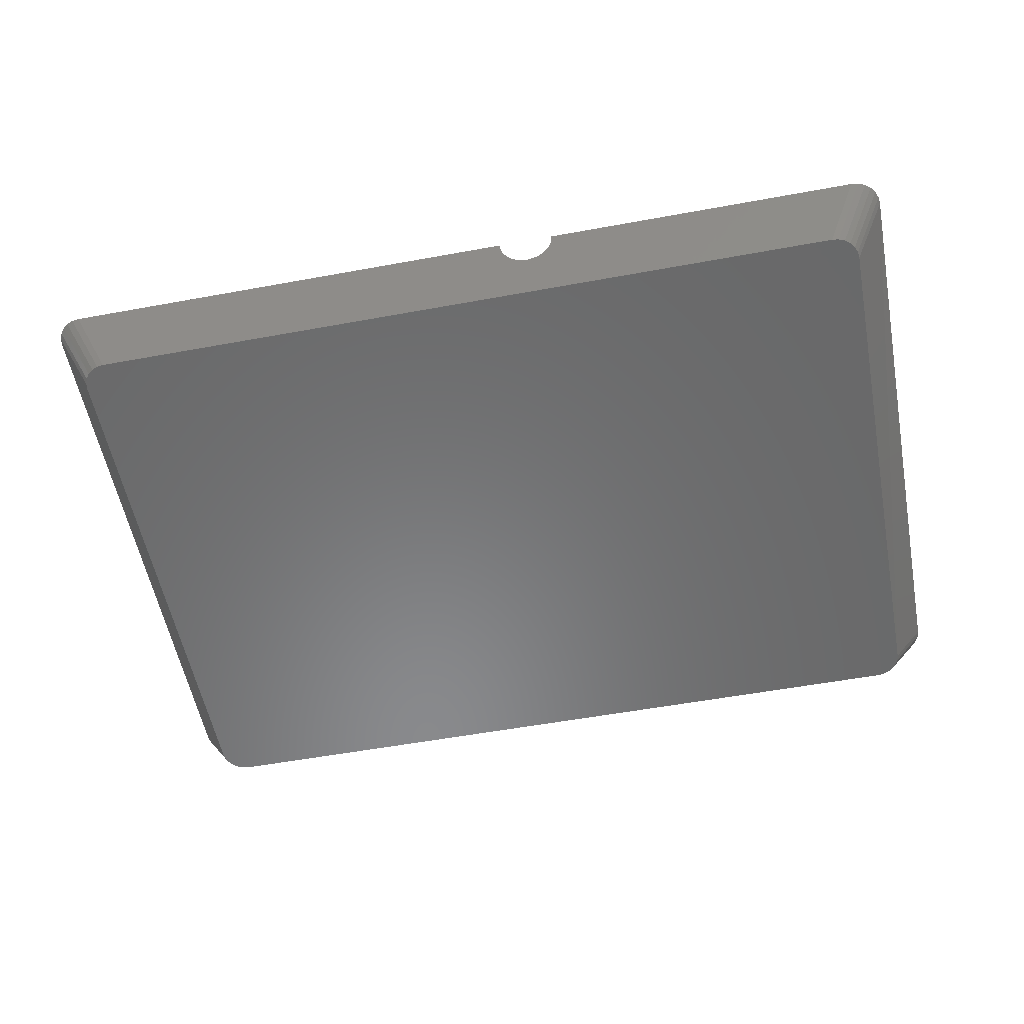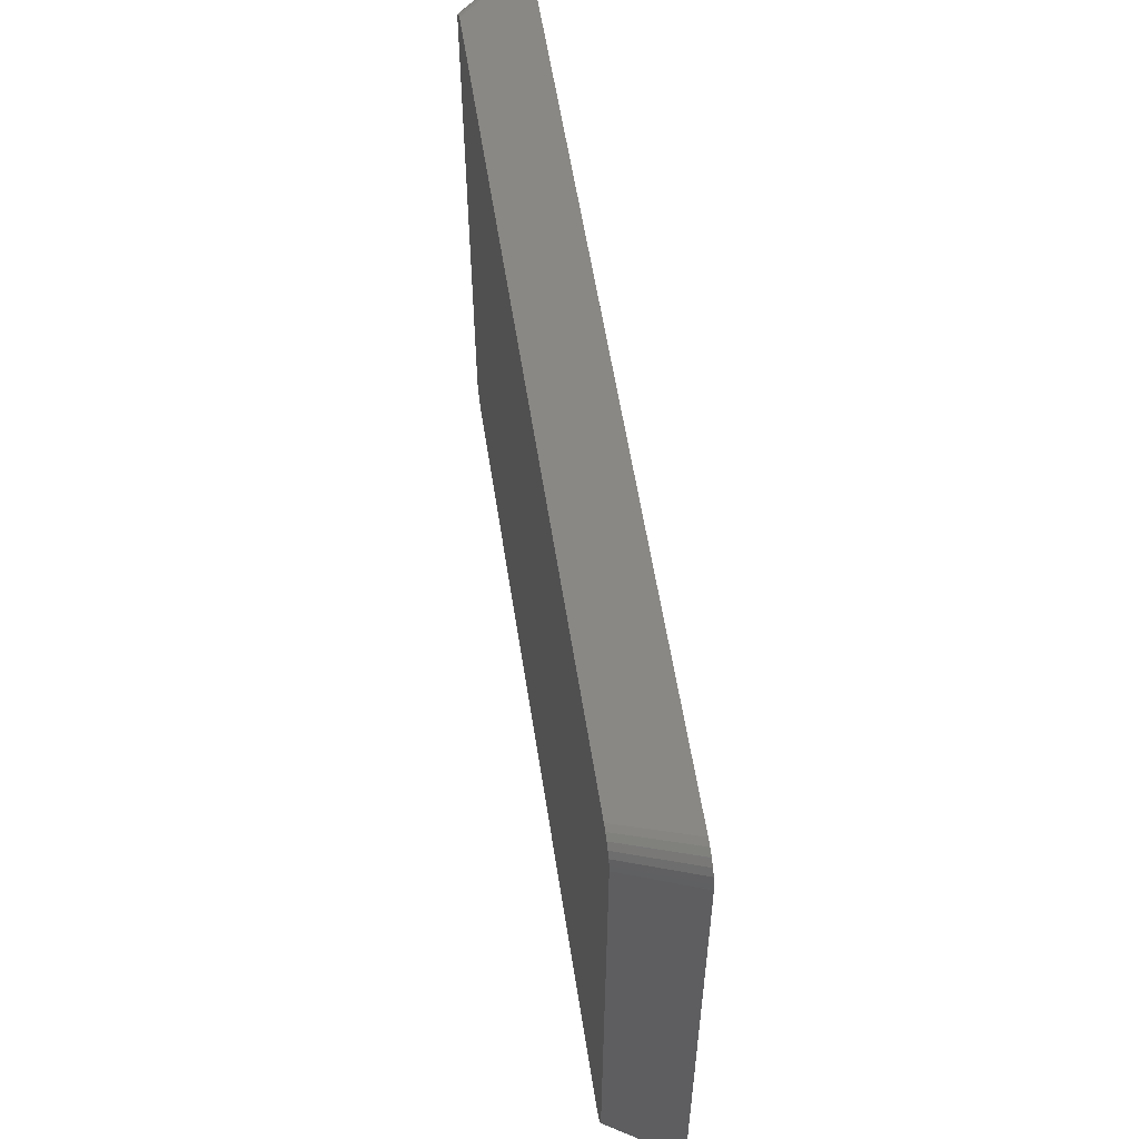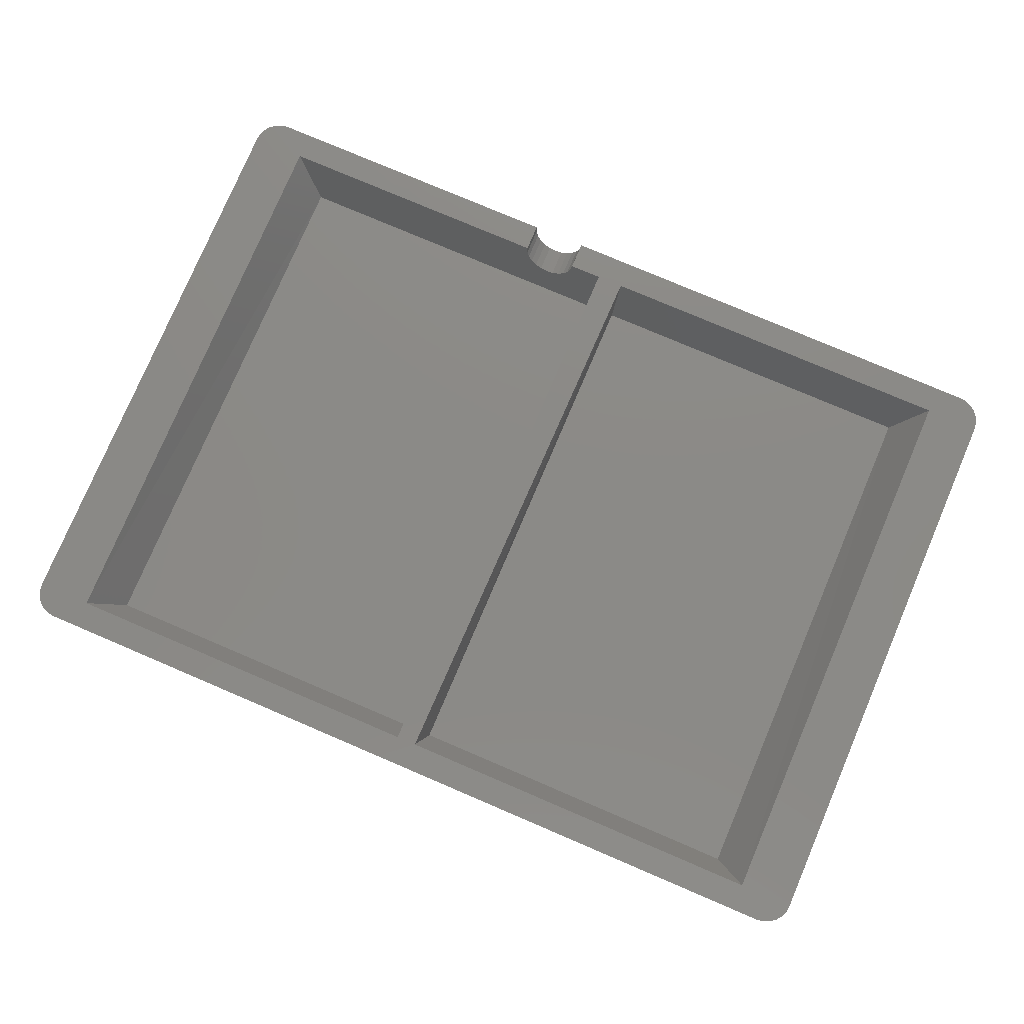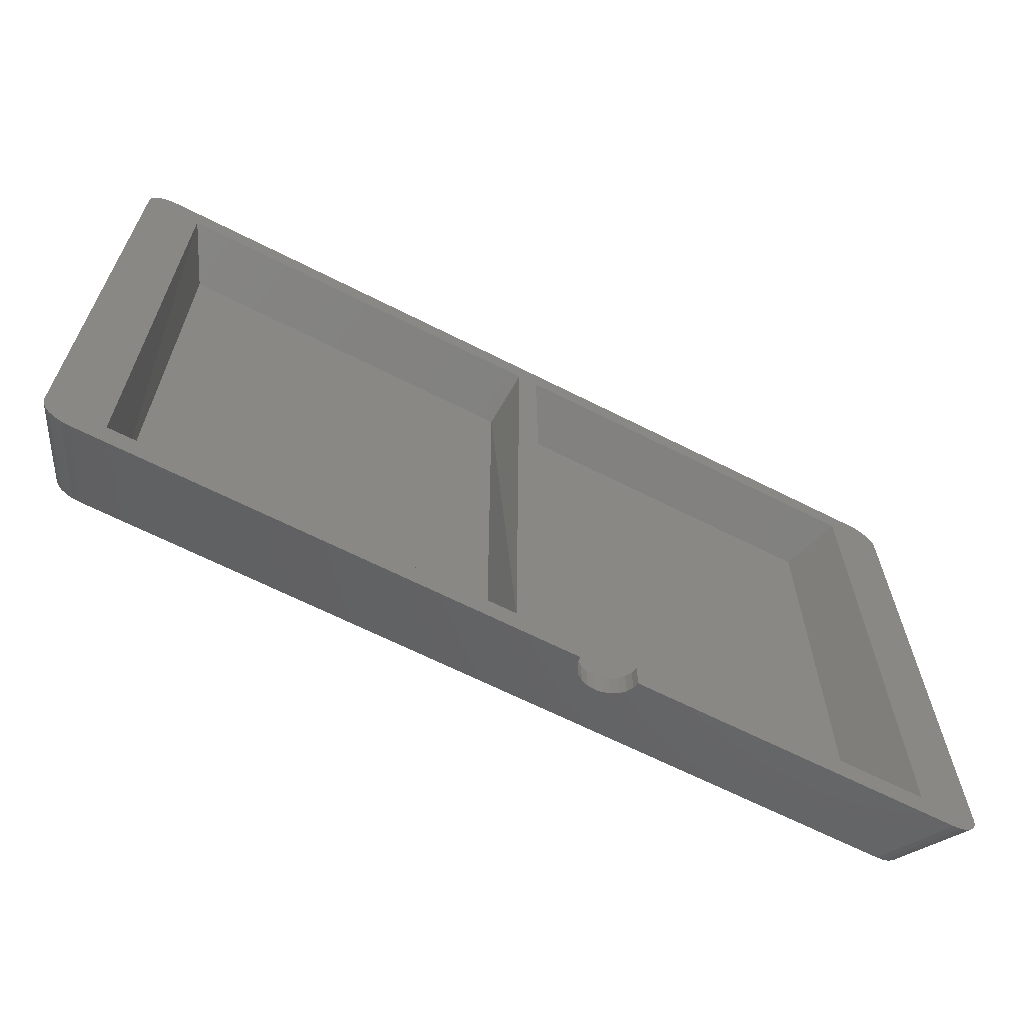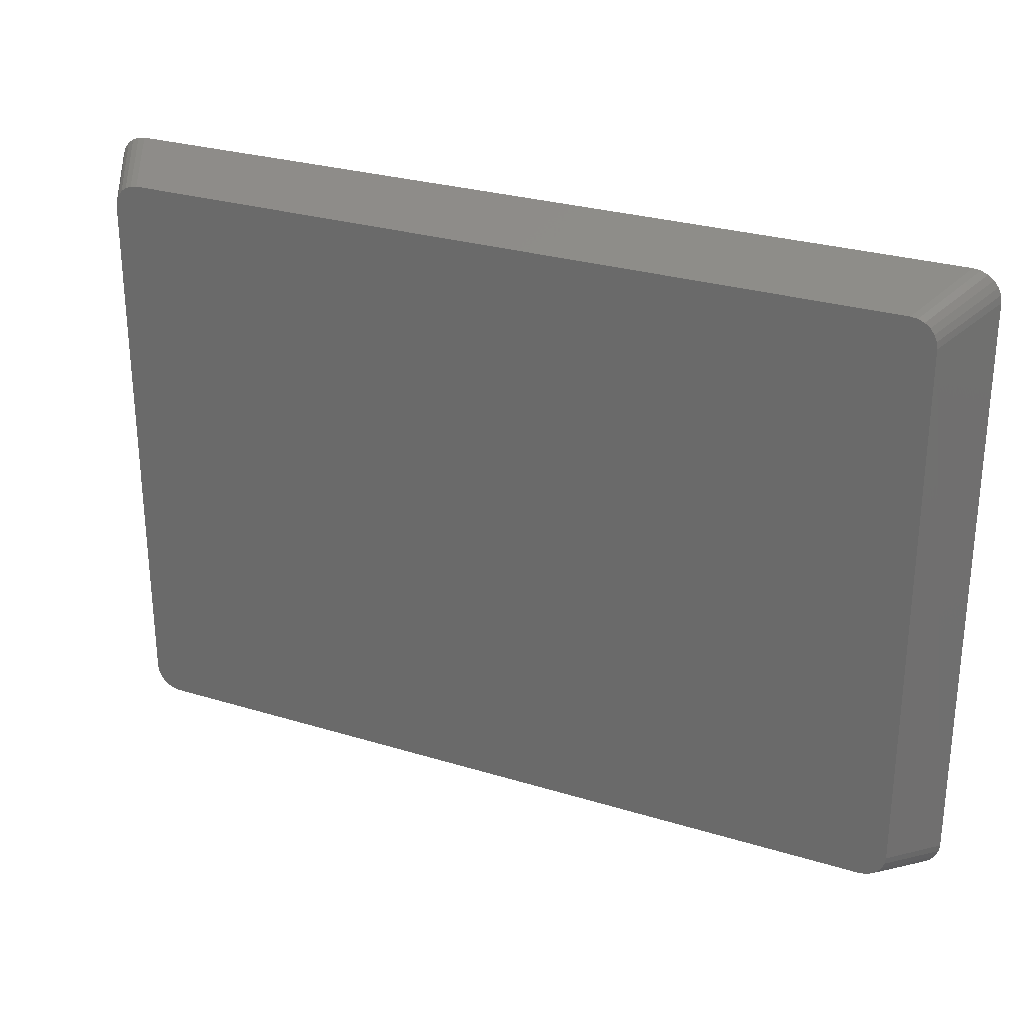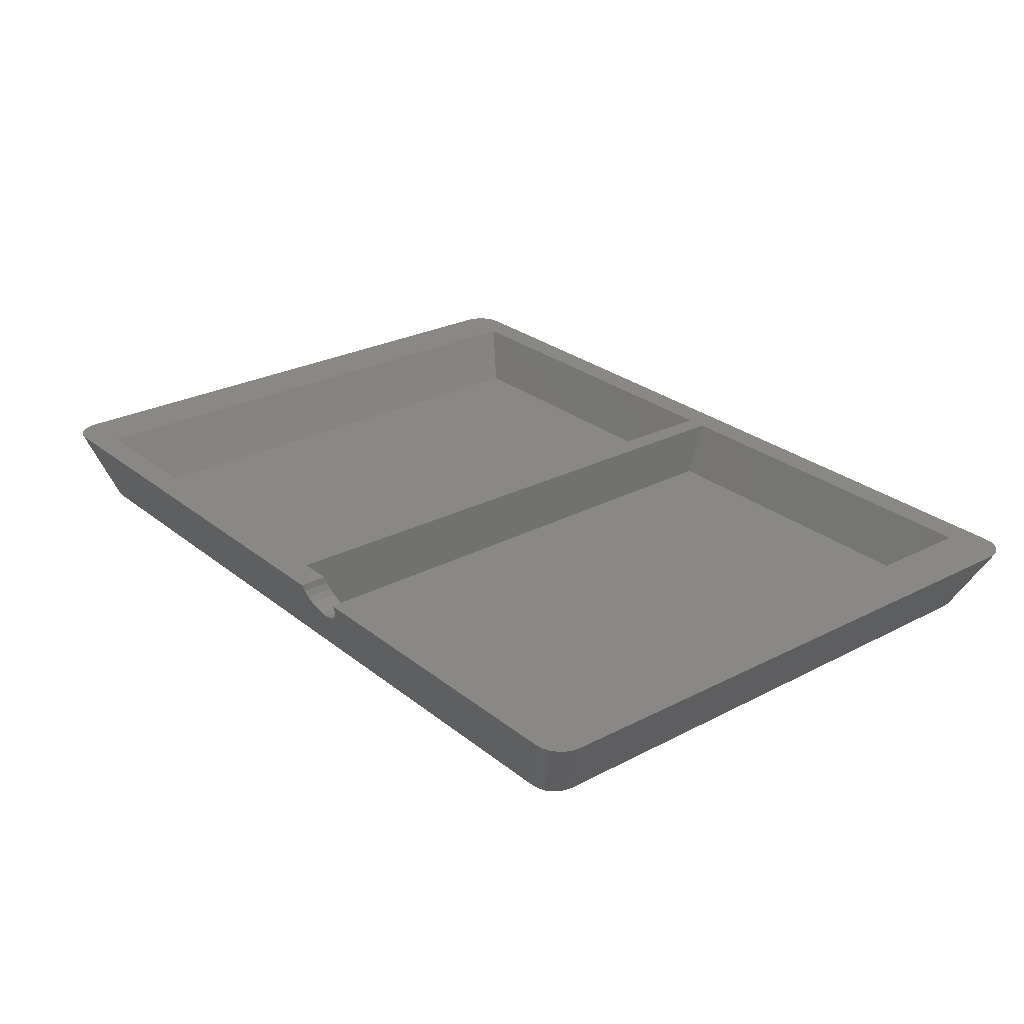
<metadata>
{"format":"stl","ext":"stl","renderer":"f3d","projection":"perspective","resolution":1024,"background":"white","views":[{"elev":-55.7,"azim":10.9,"up":"+Z"},{"elev":58.2,"azim":-98.8,"up":"+Y"},{"elev":78.0,"azim":-156.9,"up":"+Z"},{"elev":-65.1,"azim":-27.1,"up":"+Y"},{"elev":27.9,"azim":-155.0,"up":"+Y"},{"elev":26.9,"azim":50.8,"up":"+Z"}]}
</metadata>
<code>
# stl→obj: 105 verts, 206 faces
v 41.98 42 58.8
v 41.84 45.67 59.77
v 41.84 41.67 59.8
v 41.97 45.98 58.76
v 42.38 42.31 57.87
v 42.38 46.26 57.82
v 49.43 46.26 57.82
v 48.79 42.58 57.07
v 49.43 42.31 57.87
v 48.78 46.5 57.01
v -16.8 125.8 49.47
v -24.8 48.77 49.47
v -24.8 125.8 49.47
v -16.8 48.77 49.47
v 49.98 45.67 59.77
v 49.84 42 58.8
v 49.98 41.67 59.8
v 49.84 45.98 58.76
v 99.46 131.2 59.14
v 99.86 130.2 59.15
v 94.88 126.7 49.47
v -26 41.67 59.8
v -22.07 45.21 49.47
v -21.11 45.08 49.47
v 37.09 48.25 51.2
v 37 129.2 59.16
v 37 45.67 59.78
v 37.09 126.4 51.17
v -24.67 126.7 49.47
v -24.31 127.6 49.47
v -23.72 128.4 49.47
v -22.96 129 49.47
v -22.07 129.3 49.47
v -21.11 129.4 49.47
v 91.32 129.4 49.47
v 87.01 125.8 49.47
v 95.01 125.8 49.47
v 92.28 129.3 49.47
v 93.16 129 49.47
v 93.93 128.4 49.47
v 94.51 127.6 49.47
v 47.94 42.78 56.46
v 47.94 46.69 56.4
v 87.88 126.4 51.17
v 87.84 48.25 51.2
v -17.67 48.25 51.2
v 33.09 126.4 51.17
v -17.71 126.4 51.17
v 33.09 48.25 51.2
v -22 129.2 59.16
v -22 45.67 59.78
v 33 45.67 59.78
v 95.01 48.77 49.47
v 100 45.67 59.78
v 94.88 47.82 49.47
v -24.31 46.93 49.47
v -23.72 46.16 49.47
v -28.83 42.84 59.8
v 94.51 46.93 49.47
v 99.46 43.67 59.79
v 98.83 42.84 59.8
v 93.93 46.16 49.47
v 99.86 44.64 59.78
v 93.16 45.58 49.47
v 98.83 132 59.14
v 98 132.6 59.13
v -27.04 41.81 59.8
v -22.96 45.58 49.47
v 97.04 41.81 59.8
v 92.28 45.21 49.47
v 98 42.21 59.8
v 96 41.67 59.8
v 91.32 45.08 49.47
v 100 129.2 59.16
v -28 42.21 59.8
v 87.01 48.77 49.47
v -30 129.2 59.16
v -30 45.67 59.78
v 34 129.2 59.16
v 33 129.2 59.16
v -29.86 130.2 59.15
v 97.04 133 59.13
v 96 133.2 59.13
v -27.04 133 59.13
v -26 133.2 59.13
v -28 132.6 59.13
v -28.83 132 59.14
v -29.46 131.2 59.14
v 43.03 42.58 57.07
v 43.87 46.69 56.4
v 43.03 46.5 57.02
v 43.87 42.78 56.46
v -24.67 47.82 49.47
v -29.86 44.64 59.78
v 46.96 42.91 56.07
v 46.96 46.81 56.01
v 45.91 42.95 55.94
v 35 41.67 59.8
v 44.85 42.91 56.07
v 35 133.2 59.13
v -29.46 43.67 59.79
v 45.91 46.85 55.87
v 44.85 46.81 56.01
v 92 129.2 59.16
v 92 45.67 59.78
f 1 2 3
f 2 1 4
f 5 4 1
f 4 5 6
f 7 8 9
f 8 7 10
f 11 12 13
f 12 11 14
f 15 16 17
f 16 15 18
f 19 20 21
f 22 23 24
f 25 26 27
f 26 25 28
f 29 11 13
f 11 29 30
f 11 30 31
f 11 31 32
f 11 32 33
f 11 33 34
f 11 34 35
f 11 35 36
f 36 35 37
f 37 35 38
f 37 38 39
f 37 39 40
f 37 40 41
f 37 41 21
f 18 9 16
f 9 18 7
f 42 10 43
f 10 42 8
f 25 44 28
f 44 25 45
f 46 47 48
f 47 46 49
f 50 51 46
f 51 49 46
f 49 51 52
f 50 46 48
f 53 54 55
f 56 57 58
f 59 60 61
f 59 61 62
f 59 63 60
f 61 64 62
f 65 40 66
f 22 67 23
f 66 40 39
f 65 19 40
f 58 57 68
f 19 41 40
f 55 54 63
f 69 70 71
f 55 63 59
f 72 73 69
f 20 37 21
f 20 74 37
f 19 21 41
f 71 70 64
f 75 58 68
f 36 14 11
f 14 36 76
f 77 13 78
f 13 12 78
f 79 48 47
f 48 79 50
f 50 79 80
f 81 29 13
f 66 39 82
f 82 39 38
f 82 38 83
f 83 38 35
f 84 85 34
f 84 34 33
f 86 84 33
f 86 33 32
f 87 86 32
f 87 32 31
f 87 31 30
f 87 30 88
f 89 90 91
f 90 89 92
f 88 30 29
f 88 29 81
f 81 13 77
f 93 94 78
f 95 43 96
f 43 95 42
f 67 75 68
f 74 54 37
f 72 24 73
f 24 72 97
f 97 72 95
f 95 72 42
f 42 72 8
f 8 72 9
f 9 72 16
f 16 72 17
f 3 98 1
f 97 22 24
f 22 97 99
f 22 99 92
f 22 92 89
f 22 89 5
f 22 5 1
f 22 1 98
f 85 35 34
f 35 85 83
f 83 85 100
f 67 68 23
f 56 101 94
f 12 93 78
f 89 6 5
f 6 89 91
f 69 73 70
f 56 58 101
f 71 64 61
f 93 56 94
f 37 54 53
f 79 47 52
f 99 102 103
f 102 99 97
f 97 96 102
f 96 97 95
f 104 28 44
f 28 104 26
f 104 44 45
f 25 102 45
f 102 25 103
f 103 25 90
f 90 25 27
f 90 27 91
f 91 27 6
f 6 27 4
f 4 27 2
f 102 105 45
f 105 102 96
f 105 96 43
f 105 43 10
f 105 10 7
f 105 7 18
f 105 18 15
f 14 93 12
f 93 14 56
f 56 14 57
f 57 14 68
f 68 14 23
f 23 14 24
f 24 14 73
f 73 14 76
f 73 76 53
f 73 53 70
f 70 53 64
f 64 53 62
f 62 53 59
f 59 53 55
f 98 27 100
f 27 98 3
f 27 3 2
f 17 105 15
f 105 17 72
f 105 72 104
f 100 26 83
f 26 100 27
f 83 26 104
f 83 104 72
f 83 72 69
f 83 69 82
f 82 69 71
f 82 71 66
f 66 71 61
f 66 61 65
f 65 61 60
f 65 60 19
f 19 60 63
f 19 63 20
f 20 63 54
f 20 54 74
f 92 103 90
f 103 92 99
f 47 49 52
f 37 76 36
f 76 37 53
f 104 45 105
f 94 77 78
f 77 94 81
f 81 94 101
f 81 101 88
f 88 101 58
f 88 58 87
f 87 58 75
f 87 75 86
f 86 75 67
f 86 67 84
f 84 67 22
f 84 22 85
f 85 22 51
f 51 22 98
f 51 98 52
f 52 98 79
f 85 50 100
f 50 85 51
f 100 50 80
f 100 80 79
f 100 79 98

</code>
